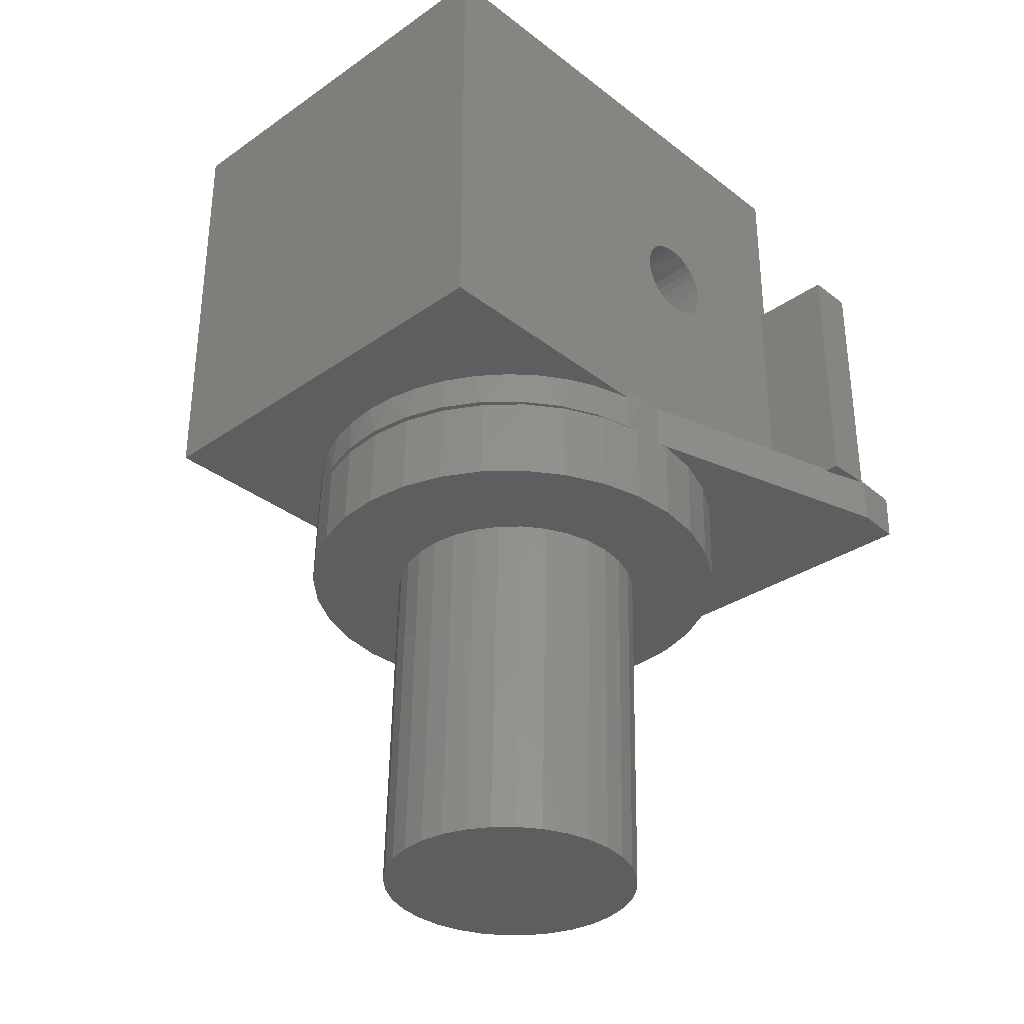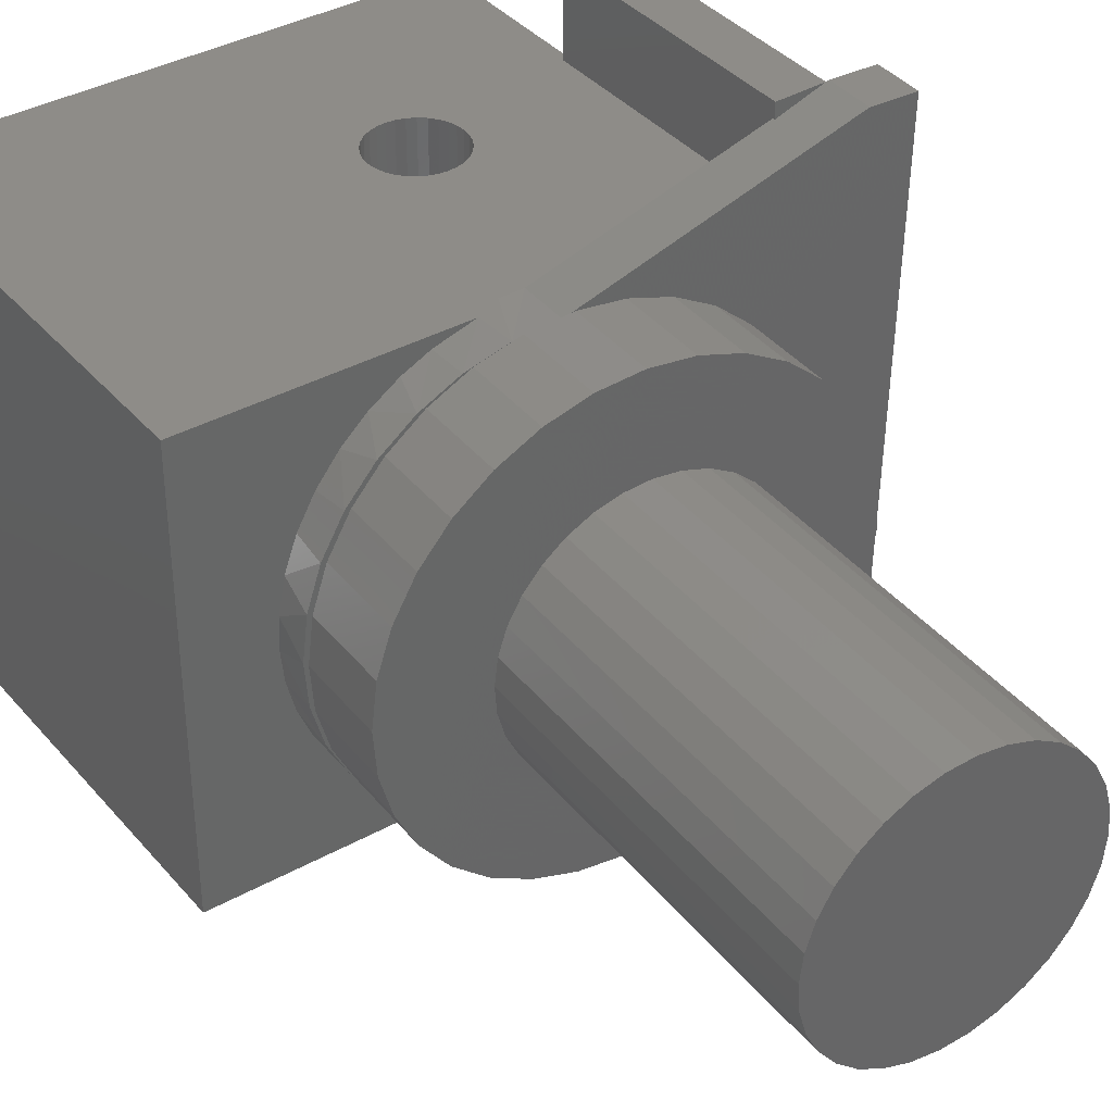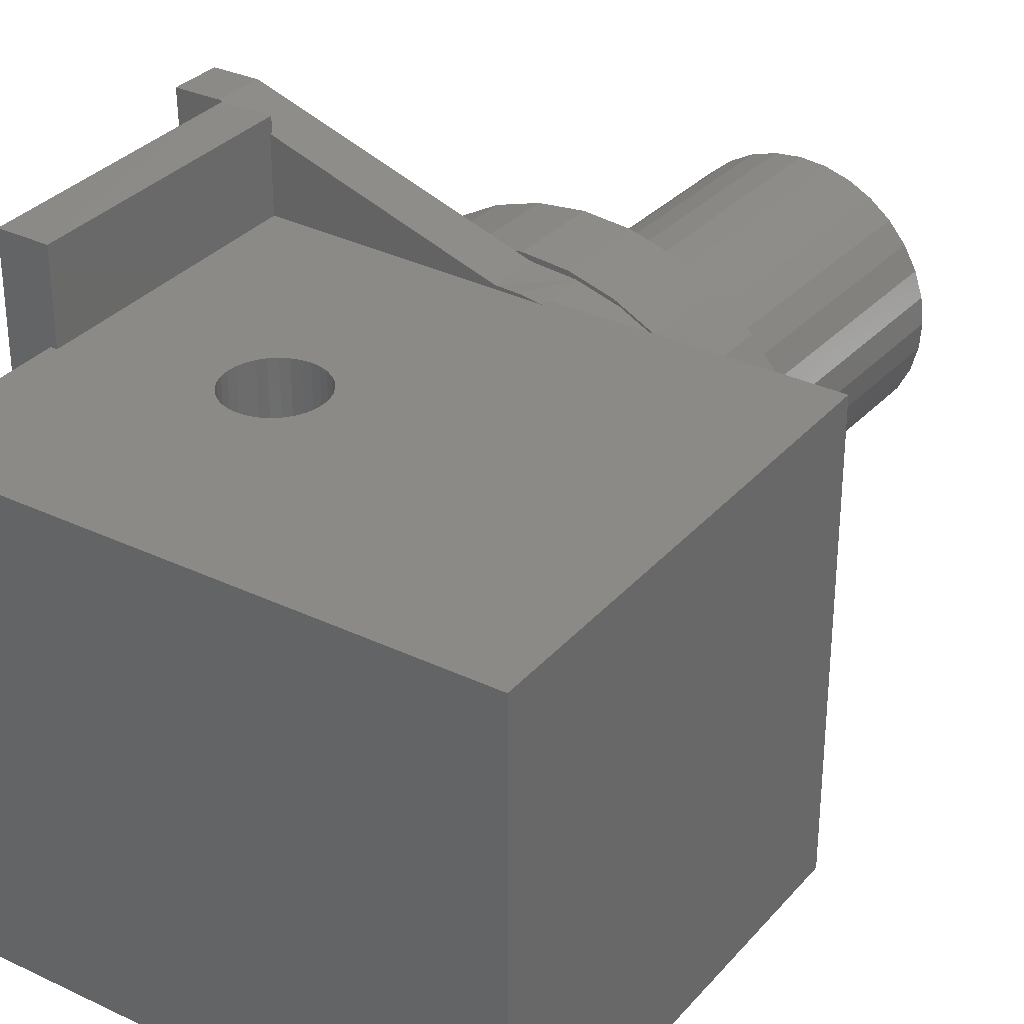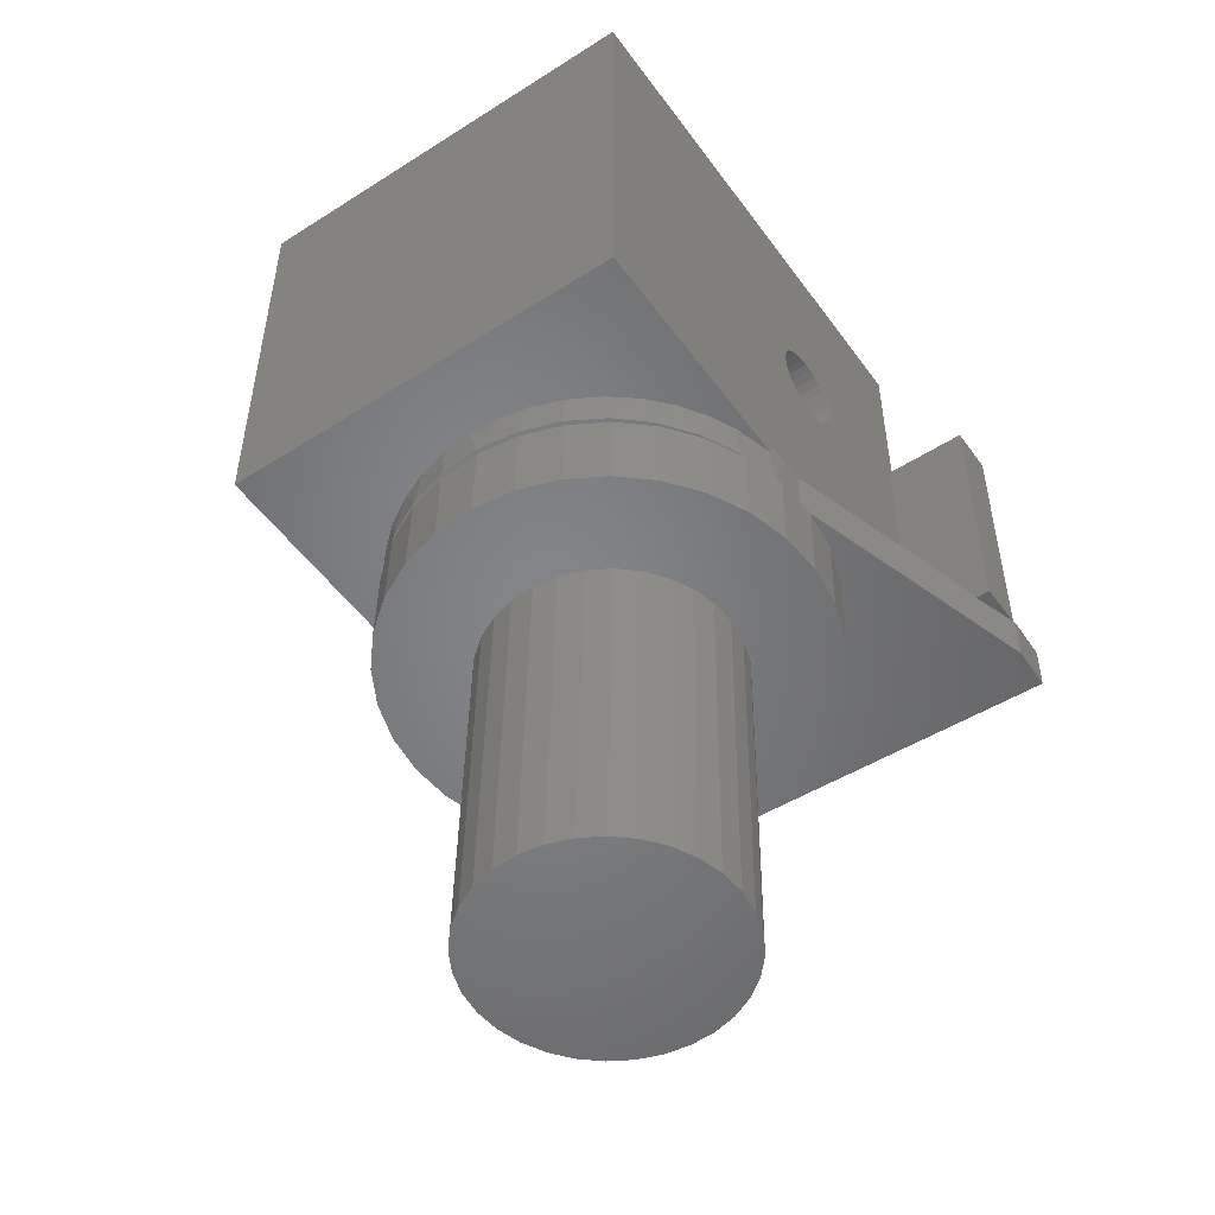
<metadata>
{"format":"stl","ext":"stl","renderer":"f3d","projection":"perspective","resolution":1024,"background":"white","views":[{"elev":-33.6,"azim":133.6,"up":"+Z"},{"elev":37.7,"azim":144.7,"up":"+Y"},{"elev":32.3,"azim":33.7,"up":"+Y"},{"elev":-51.2,"azim":124.8,"up":"+Z"}]}
</metadata>
<code>
# stl→obj: 270 verts, 532 faces
v -0.01398 -0.1024 -0.3962
v 0.02758 -0.1014 -0.3952
v 0.006848 -0.1039 -0.3957
v -0.03411 -0.09682 -0.3967
v 0.04741 -0.09482 -0.3947
v -0.05277 -0.08743 -0.3971
v 0.06558 -0.08452 -0.3942
v 0.06124 0.09266 -0.3943
v -0.03894 0.1001 -0.3968
v 0.04258 0.1021 -0.3948
v -0.01911 0.1066 -0.3963
v 0.02245 0.1076 -0.3953
v 0.001619 0.1092 -0.3958
v 0.0814 -0.07087 -0.3938
v -0.06923 -0.07457 -0.3975
v 0.09425 -0.0544 -0.3935
v -0.08288 -0.05875 -0.3979
v 0.1036 -0.03574 -0.3933
v -0.09317 -0.04057 -0.3981
v 0.1092 -0.01561 -0.3932
v -0.09972 -0.02074 -0.3983
v 0.1107 0.005231 -0.3931
v -0.1023 -1.305e-17 -0.3984
v 0.1082 0.02597 -0.3932
v -0.1007 0.02084 -0.3983
v 0.1016 0.04581 -0.3933
v -0.09517 0.04097 -0.3982
v 0.09134 0.06398 -0.3936
v -0.08578 0.05964 -0.3979
v 0.0777 0.07981 -0.3939
v -0.07293 0.07611 -0.3976
v -0.05712 0.08975 -0.3972
v -0.0002455 -0.1039 -0.1067
v 0.02048 -0.1014 -0.1062
v -0.02108 -0.1024 -0.1072
v -0.04121 -0.09682 -0.1077
v 0.04032 -0.09482 -0.1057
v -0.05986 -0.08743 -0.1082
v 0.05849 -0.08452 -0.1053
v 0.03549 0.1021 -0.1058
v -0.04604 0.1001 -0.1078
v 0.05414 0.09266 -0.1054
v -0.0262 0.1066 -0.1073
v 0.01536 0.1076 -0.1063
v -0.005475 0.1092 -0.1068
v -0.06421 0.08975 -0.1083
v -0.08003 0.07611 -0.1087
v 0.07061 0.07981 -0.105
v -0.09288 0.05964 -0.109
v 0.08425 0.06398 -0.1046
v -0.1023 0.04097 -0.1092
v 0.09455 0.04581 -0.1044
v -0.1078 0.02084 -0.1093
v 0.1011 0.02597 -0.1042
v -0.1094 -1.305e-17 -0.1094
v 0.1037 0.005231 -0.1041
v -0.1068 -0.02074 -0.1093
v 0.1021 -0.01561 -0.1042
v -0.1003 -0.04057 -0.1092
v 0.09655 -0.03574 -0.1043
v -0.08997 -0.05875 -0.1089
v 0.08716 -0.0544 -0.1046
v -0.07633 -0.07457 -0.1086
v 0.07431 -0.07087 -0.1049
v -0.02753 -0.1744 -0.1057
v 0.04328 -0.1727 -0.1039
v 0.007962 -0.1771 -0.1048
v -0.06182 -0.165 -0.1065
v 0.07707 -0.1615 -0.1031
v 0.06884 0.1739 -0.1033
v -0.03626 0.1816 -0.1059
v 0.03454 0.1834 -0.1041
v -0.0009472 0.186 -0.105
v 0.108 -0.144 -0.1023
v -0.09361 -0.149 -0.1073
v 0.135 -0.1207 -0.1017
v -0.1217 -0.1271 -0.108
v 0.1569 -0.09269 -0.1011
v -0.1449 -0.1001 -0.1085
v 0.1729 -0.06089 -0.1007
v -0.1624 -0.06913 -0.109
v 0.1824 -0.02659 -0.1005
v -0.1736 -0.03533 -0.1092
v 0.185 0.008912 -0.1004
v -0.178 -6.669e-17 -0.1094
v 0.1806 0.04424 -0.1006
v -0.1753 0.0355 -0.1093
v 0.1695 0.07804 -0.1008
v -0.1659 0.06981 -0.1091
v 0.1519 0.109 -0.1013
v -0.1499 0.1016 -0.1087
v 0.1287 0.136 -0.1018
v -0.128 0.1297 -0.1081
v 0.1006 0.1579 -0.1025
v -0.101 0.1529 -0.1075
v -0.07005 0.1705 -0.1067
v 0.006237 -0.1771 -0.0345
v 0.04155 -0.1727 -0.03363
v -0.02925 -0.1744 -0.03537
v -0.06355 -0.165 -0.03621
v 0.07534 -0.1615 -0.0328
v 0.03282 0.1834 -0.03385
v -0.03799 0.1816 -0.03558
v 0.06711 0.1739 -0.033
v -0.002673 0.186 -0.03472
v -0.07178 0.1705 -0.03641
v -0.1027 0.1529 -0.03717
v 0.0989 0.1579 -0.03222
v -0.1297 0.1297 -0.03784
v 0.127 0.136 -0.03153
v -0.1516 0.1016 -0.03837
v 0.1502 0.109 -0.03096
v -0.1676 0.06981 -0.03877
v 0.1677 0.07804 -0.03053
v -0.1771 0.0355 -0.039
v 0.1789 0.04424 -0.03026
v -0.1797 -6.669e-17 -0.03906
v 0.1833 0.008912 -0.03015
v -0.1753 -0.03533 -0.03896
v 0.1806 -0.02659 -0.03022
v -0.1642 -0.06913 -0.03868
v 0.1711 -0.06089 -0.03045
v -0.1466 -0.1001 -0.03825
v 0.1551 -0.09269 -0.03084
v -0.1234 -0.1271 -0.03768
v 0.1333 -0.1207 -0.03138
v -0.09533 -0.149 -0.03699
v 0.1063 -0.144 -0.03204
v 0.005246 0.1825 -0.03281
v -0.1719 0.2379 0.001918
v 0.004287 0.1825 0.006242
v -0.1719 0.2379 -2.988e-17
v -0.2122 0.2509 -0.03815
v -0.2132 0.2509 0.0009039
v -0.2109 0.2502 0.0009603
v 0.04091 0.1796 0.007142
v 0.04109 0.1796 -2.631e-17
v 0.03971 0.18 -0.03196
v 0.07301 0.1708 -0.03114
v 0.07335 0.1703 -2.574e-17
v 0.04819 -0.1658 -0.03175
v 0.081 -0.1549 -0.03095
v 0.06281 -0.1616 -5.416e-18
v 0.0871 -0.1517 -6.019e-18
v 0.1111 -0.1379 -0.03021
v 0.1513 -0.09754 -9.335e-18
v 0.1329 -0.1189 -8.025e-18
v 0.1372 -0.1153 -0.02957
v 0.1585 -0.08805 -0.02905
v 0.1661 -0.07349 -1.081e-17
v 0.174 -0.05718 -0.02867
v 0.176 -0.04967 -1.227e-17
v 0.1858 0.0106 -0.02838
v 0.1816 0.04491 -0.02848
v 0.184 0.02648 -1.693e-17
v 0.1785 0.05406 -1.862e-17
v 0.1707 0.07773 -0.02875
v 0.1373 0.1271 -2.309e-17
v 0.1549 0.105 -2.174e-17
v 0.1537 0.1078 -0.02916
v 0.1311 0.134 -0.02972
v 0.1174 0.1452 -2.42e-17
v 0.1039 0.1552 -0.03039
v 0.0131 -0.17 -5.001e-18
v 0.0139 -0.17 -0.0326
v 0.03732 -0.1677 -5.039e-18
v 0.1113 -0.1372 -6.91e-18
v 0.1824 -0.02465 -1.38e-17
v 0.1832 -0.02387 -0.02844
v 0.1851 0.0008556 -1.536e-17
v 0.1688 0.08043 -2.023e-17
v 0.09508 0.16 -2.511e-17
v 0.02268 0.182 0.006694
v -0.1719 -0.2382 0.001918
v 0.0006272 -0.1746 -4.618e-18
v 0.0004762 -0.1746 0.006149
v -0.1719 -0.2382 -7.2e-19
v -0.2 -0.2489 -0.03785
v -0.2009 -0.2489 -1.301e-18
v -0.2368 -0.2498 -0.03875
v -0.2109 -0.2492 0.0009589
v -0.2377 -0.2498 0.0003011
v -0.1719 -0.1746 0.001918
v -0.25 0.25 0
v -0.1719 0.1796 0.001918
v 0.25 -0.1746 -4.618e-18
v 0.25 0.1796 -2.631e-17
v -0.1719 -0.25 0
v -0.1719 0.25 -3.062e-17
v -0.1719 0.1796 0.2158
v -0.06963 0.1797 0.1866
v -0.07031 0.1797 0.1797
v -0.02119 0.1797 0.1469
v -0.01505 0.1797 0.1501
v -0.009665 0.1797 0.1546
v -0.005247 0.1797 0.16
v -0.001964 0.1797 0.1661
v 5.75e-05 0.1797 0.1728
v 0.0007401 0.1797 0.1797
v 0.25 0.1796 0.3594
v -0.06963 0.1797 0.1728
v -0.06761 0.1797 0.1661
v -0.06433 0.1797 0.16
v -0.05991 0.1797 0.1546
v -0.05452 0.1797 0.1501
v -0.04838 0.1797 0.1469
v -0.04172 0.1797 0.1448
v -0.03479 0.1797 0.1442
v -0.02786 0.1797 0.1448
v 5.75e-05 0.1797 0.1866
v -0.001964 0.1797 0.1933
v -0.005247 0.1797 0.1994
v -0.009665 0.1797 0.2048
v -0.01505 0.1797 0.2092
v -0.177 0.1796 0.3594
v -0.02119 0.1797 0.2125
v -0.02786 0.1797 0.2145
v -0.03479 0.1797 0.2152
v -0.04172 0.1797 0.2145
v -0.04838 0.1797 0.2125
v -0.05452 0.1797 0.2092
v -0.05991 0.1797 0.2048
v -0.06433 0.1797 0.1994
v -0.06761 0.1797 0.1933
v -0.177 0.1796 0.2158
v -0.177 -0.1746 0.3594
v -0.177 -0.1746 0.2158
v -0.1719 -0.1746 0.2158
v 5.75e-05 -0.1746 0.1728
v -0.001964 -0.1746 0.1661
v 0.25 -0.1746 0.3594
v 0.0007401 -0.1746 0.1797
v -0.05452 -0.1746 0.1501
v -0.05991 -0.1746 0.1546
v -0.06433 -0.1746 0.16
v -0.06761 -0.1746 0.1661
v -0.06963 -0.1746 0.1728
v -0.07031 -0.1746 0.1797
v -0.005247 -0.1746 0.16
v -0.009665 -0.1746 0.1546
v -0.01505 -0.1746 0.1501
v -0.02119 -0.1746 0.1469
v -0.02786 -0.1746 0.1448
v -0.03479 -0.1746 0.1442
v -0.04172 -0.1746 0.1448
v -0.04838 -0.1746 0.1469
v -0.06963 -0.1746 0.1866
v -0.06761 -0.1746 0.1933
v -0.06433 -0.1746 0.1994
v -0.05991 -0.1746 0.2048
v -0.05452 -0.1746 0.2092
v -0.04838 -0.1746 0.2125
v -0.04172 -0.1746 0.2145
v -0.03479 -0.1746 0.2152
v -0.02786 -0.1746 0.2145
v -0.02119 -0.1746 0.2125
v -0.01505 -0.1746 0.2092
v -0.009665 -0.1746 0.2048
v -0.005247 -0.1746 0.1994
v -0.001964 -0.1746 0.1933
v 5.75e-05 -0.1746 0.1866
v -0.1719 -0.25 0.2158
v -0.1719 0.25 0.2158
v -0.2109 -0.25 0.2158
v -0.2109 0.25 0.2158
v -0.2109 -0.1406 0.2158
v -0.2109 0.1408 0.2158
v -0.2109 -0.1406 0.3594
v -0.2109 0.1408 0.3594
v -0.249 0.25 -0.03905
f 1 2 3
f 2 1 4
f 2 4 5
f 5 4 6
f 5 6 7
f 8 9 10
f 10 9 11
f 10 11 12
f 12 11 13
f 7 6 14
f 14 6 15
f 14 15 16
f 16 15 17
f 16 17 18
f 18 17 19
f 18 19 20
f 20 19 21
f 20 21 22
f 22 21 23
f 22 23 24
f 24 23 25
f 24 25 26
f 26 25 27
f 26 27 28
f 28 27 29
f 28 29 30
f 30 29 31
f 30 31 8
f 8 31 32
f 8 32 9
f 33 34 35
f 36 35 34
f 37 36 34
f 38 36 37
f 39 38 37
f 40 41 42
f 43 41 40
f 44 43 40
f 45 43 44
f 41 46 42
f 42 46 47
f 42 47 48
f 48 47 49
f 48 49 50
f 50 49 51
f 50 51 52
f 52 51 53
f 52 53 54
f 54 53 55
f 54 55 56
f 56 55 57
f 56 57 58
f 58 57 59
f 58 59 60
f 60 59 61
f 60 61 62
f 62 61 63
f 62 63 64
f 64 63 38
f 64 38 39
f 56 22 54
f 54 22 24
f 54 24 52
f 52 24 26
f 52 26 50
f 50 26 28
f 50 28 48
f 48 28 30
f 48 30 42
f 42 30 8
f 42 8 40
f 40 8 10
f 40 10 44
f 44 10 12
f 44 12 45
f 45 12 13
f 45 13 43
f 43 13 11
f 43 11 41
f 41 11 9
f 41 9 46
f 46 9 32
f 46 32 47
f 47 32 31
f 47 31 49
f 49 31 29
f 49 29 51
f 51 29 27
f 51 27 53
f 53 27 25
f 53 25 55
f 55 25 23
f 55 23 57
f 57 23 21
f 57 21 59
f 59 21 19
f 59 19 61
f 61 19 17
f 61 17 63
f 63 17 15
f 63 15 38
f 38 15 6
f 38 6 36
f 36 6 4
f 36 4 35
f 35 4 1
f 35 1 33
f 33 1 3
f 33 3 34
f 34 3 2
f 34 2 37
f 37 2 5
f 37 5 39
f 39 5 7
f 39 7 64
f 64 7 14
f 64 14 62
f 62 14 16
f 62 16 60
f 60 16 18
f 60 18 58
f 58 18 20
f 58 20 56
f 56 20 22
f 65 66 67
f 66 65 68
f 66 68 69
f 70 71 72
f 72 71 73
f 69 68 74
f 74 68 75
f 74 75 76
f 76 75 77
f 76 77 78
f 78 77 79
f 78 79 80
f 80 79 81
f 80 81 82
f 82 81 83
f 82 83 84
f 84 83 85
f 84 85 86
f 86 85 87
f 86 87 88
f 88 87 89
f 88 89 90
f 90 89 91
f 90 91 92
f 92 91 93
f 92 93 94
f 94 93 95
f 94 95 70
f 70 95 96
f 70 96 71
f 97 98 99
f 100 99 98
f 101 100 98
f 102 103 104
f 105 103 102
f 103 106 104
f 104 106 107
f 104 107 108
f 108 107 109
f 108 109 110
f 110 109 111
f 110 111 112
f 112 111 113
f 112 113 114
f 114 113 115
f 114 115 116
f 116 115 117
f 116 117 118
f 118 117 119
f 118 119 120
f 120 119 121
f 120 121 122
f 122 121 123
f 122 123 124
f 124 123 125
f 124 125 126
f 126 125 127
f 126 127 128
f 128 127 100
f 128 100 101
f 118 84 116
f 116 84 86
f 116 86 114
f 114 86 88
f 114 88 112
f 112 88 90
f 112 90 110
f 110 90 92
f 110 92 108
f 108 92 94
f 108 94 104
f 104 94 70
f 104 70 102
f 102 70 72
f 102 72 105
f 105 72 73
f 105 73 103
f 103 73 71
f 103 71 106
f 106 71 96
f 106 96 107
f 107 96 95
f 107 95 109
f 109 95 93
f 109 93 111
f 111 93 91
f 111 91 113
f 113 91 89
f 113 89 115
f 115 89 87
f 115 87 117
f 117 87 85
f 117 85 119
f 119 85 83
f 119 83 121
f 121 83 81
f 121 81 123
f 123 81 79
f 123 79 125
f 125 79 77
f 125 77 127
f 127 77 75
f 127 75 100
f 100 75 68
f 100 68 99
f 99 68 65
f 99 65 97
f 97 65 67
f 97 67 98
f 98 67 66
f 98 66 101
f 101 66 69
f 101 69 128
f 128 69 74
f 128 74 126
f 126 74 76
f 126 76 124
f 124 76 78
f 124 78 122
f 122 78 80
f 122 80 120
f 120 80 82
f 120 82 118
f 118 82 84
f 129 130 131
f 129 132 130
f 133 134 135
f 133 135 132
f 133 132 129
f 136 137 138
f 137 139 138
f 137 140 139
f 141 142 143
f 143 142 144
f 144 142 145
f 146 147 148
f 148 149 146
f 150 146 149
f 149 151 150
f 150 151 152
f 153 154 155
f 155 154 156
f 156 154 157
f 158 159 160
f 160 161 158
f 162 158 161
f 161 163 162
f 164 165 166
f 166 165 141
f 166 141 143
f 148 147 145
f 145 147 167
f 145 167 144
f 152 151 168
f 168 151 169
f 168 169 170
f 170 169 153
f 170 153 155
f 160 159 157
f 157 159 171
f 157 171 156
f 139 140 163
f 163 140 172
f 163 172 162
f 129 131 138
f 138 131 173
f 138 173 136
f 174 175 176
f 174 177 175
f 177 178 175
f 177 179 178
f 165 175 178
f 165 164 175
f 180 178 179
f 180 179 181
f 180 181 182
f 183 174 176
f 135 134 181
f 181 134 184
f 181 184 182
f 130 185 131
f 185 173 131
f 136 173 185
f 186 175 164
f 186 164 166
f 186 166 143
f 186 143 144
f 186 144 167
f 186 167 147
f 186 147 146
f 186 146 150
f 186 150 152
f 186 152 168
f 186 168 170
f 187 186 170
f 187 170 155
f 187 155 156
f 187 156 171
f 187 171 159
f 187 159 158
f 187 158 162
f 187 162 172
f 187 172 140
f 187 140 137
f 188 179 177
f 188 181 179
f 135 189 132
f 190 191 192
f 136 193 194
f 136 194 195
f 136 195 196
f 136 196 197
f 136 197 198
f 136 198 199
f 136 199 200
f 136 200 187
f 136 187 137
f 185 190 192
f 185 192 201
f 185 201 202
f 185 202 203
f 185 203 204
f 185 204 205
f 185 205 206
f 185 206 207
f 185 207 208
f 185 208 209
f 185 209 193
f 185 193 136
f 200 199 210
f 200 210 211
f 200 211 212
f 200 212 213
f 200 213 214
f 215 200 214
f 215 214 216
f 215 216 217
f 215 217 218
f 215 218 219
f 215 219 220
f 215 220 221
f 215 221 222
f 215 222 223
f 215 223 224
f 215 224 191
f 215 191 190
f 215 190 225
f 226 227 228
f 175 229 230
f 186 231 232
f 186 232 229
f 186 229 175
f 183 233 234
f 183 234 235
f 183 235 236
f 183 236 237
f 183 237 238
f 183 238 228
f 176 175 230
f 176 230 239
f 176 239 240
f 176 240 241
f 176 241 242
f 176 242 243
f 176 243 244
f 176 244 245
f 176 245 246
f 176 246 233
f 176 233 183
f 228 238 247
f 228 247 248
f 228 248 249
f 228 249 250
f 228 250 251
f 228 251 252
f 231 226 228
f 231 228 252
f 231 252 253
f 231 253 254
f 231 254 255
f 231 255 256
f 231 256 257
f 231 257 258
f 231 258 259
f 231 259 260
f 231 260 261
f 231 261 232
f 188 177 174
f 183 228 174
f 174 228 262
f 174 262 188
f 189 130 132
f 190 185 263
f 263 185 130
f 263 130 189
f 262 264 188
f 188 264 181
f 189 135 263
f 263 135 265
f 181 264 266
f 181 266 267
f 181 267 265
f 181 265 135
f 266 268 267
f 267 268 269
f 145 142 141
f 165 129 138
f 165 138 139
f 165 139 163
f 165 163 161
f 165 161 160
f 165 160 157
f 165 157 154
f 165 154 153
f 165 153 169
f 165 169 151
f 165 151 149
f 165 149 148
f 165 148 145
f 165 145 141
f 270 133 129
f 270 129 165
f 270 165 178
f 270 178 180
f 180 182 270
f 270 182 184
f 184 134 270
f 270 134 133
f 269 200 215
f 200 269 231
f 231 269 268
f 231 268 226
f 186 187 231
f 231 187 200
f 265 267 225
f 265 225 190
f 265 190 263
f 264 262 228
f 264 228 227
f 264 227 266
f 266 227 268
f 268 227 226
f 225 267 215
f 215 267 269
f 218 253 219
f 219 253 252
f 219 252 220
f 220 252 251
f 220 251 221
f 221 251 250
f 221 250 222
f 222 250 249
f 222 249 223
f 223 249 248
f 223 248 224
f 224 248 247
f 224 247 191
f 191 247 238
f 191 238 192
f 253 218 254
f 254 218 217
f 254 217 255
f 255 217 216
f 255 216 256
f 256 216 214
f 256 214 257
f 257 214 213
f 257 213 258
f 258 213 212
f 258 212 259
f 259 212 211
f 259 211 260
f 260 211 210
f 260 210 261
f 261 210 199
f 261 199 232
f 208 243 209
f 209 243 242
f 209 242 193
f 193 242 241
f 193 241 194
f 194 241 240
f 194 240 195
f 195 240 239
f 195 239 196
f 196 239 230
f 196 230 197
f 197 230 229
f 197 229 198
f 198 229 232
f 198 232 199
f 243 208 244
f 244 208 207
f 244 207 245
f 245 207 206
f 245 206 246
f 246 206 205
f 246 205 233
f 233 205 204
f 233 204 234
f 234 204 203
f 234 203 235
f 235 203 202
f 235 202 236
f 236 202 201
f 236 201 237
f 237 201 192
f 237 192 238

</code>
